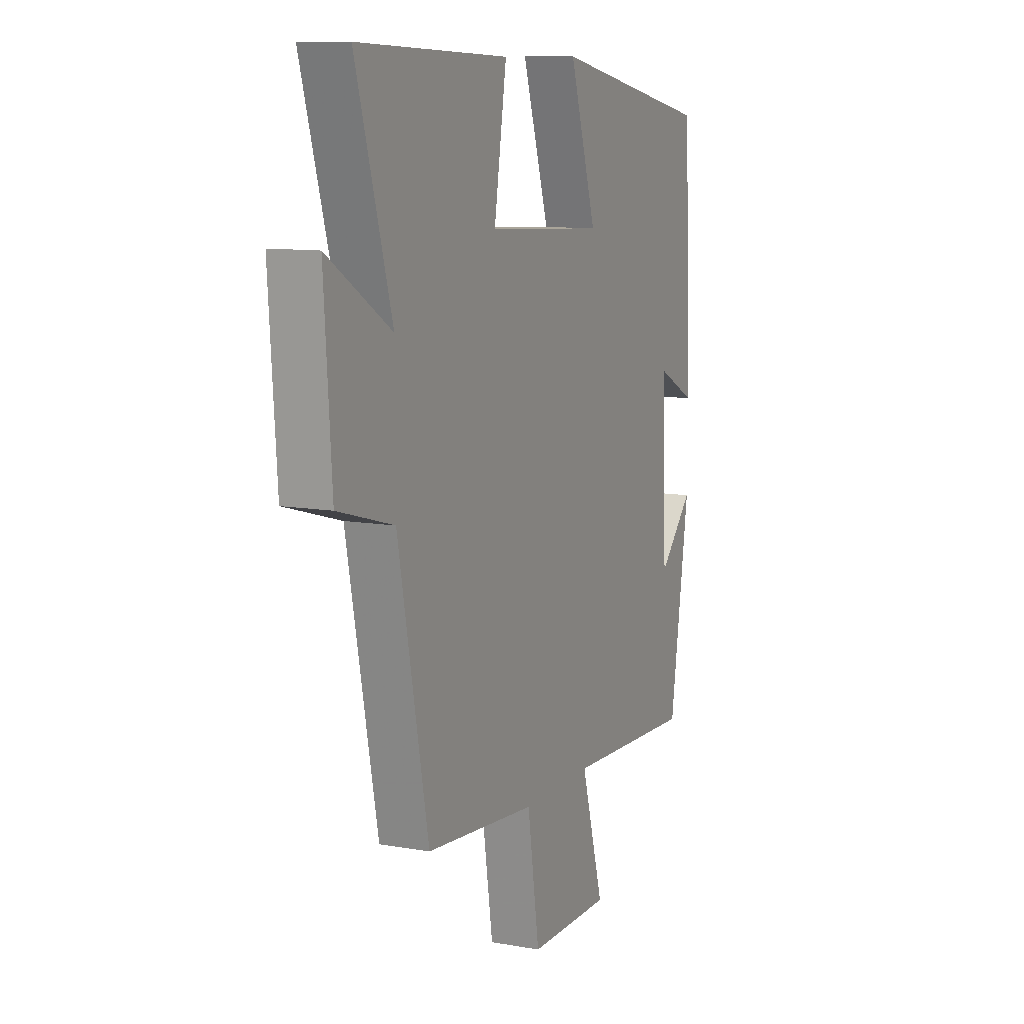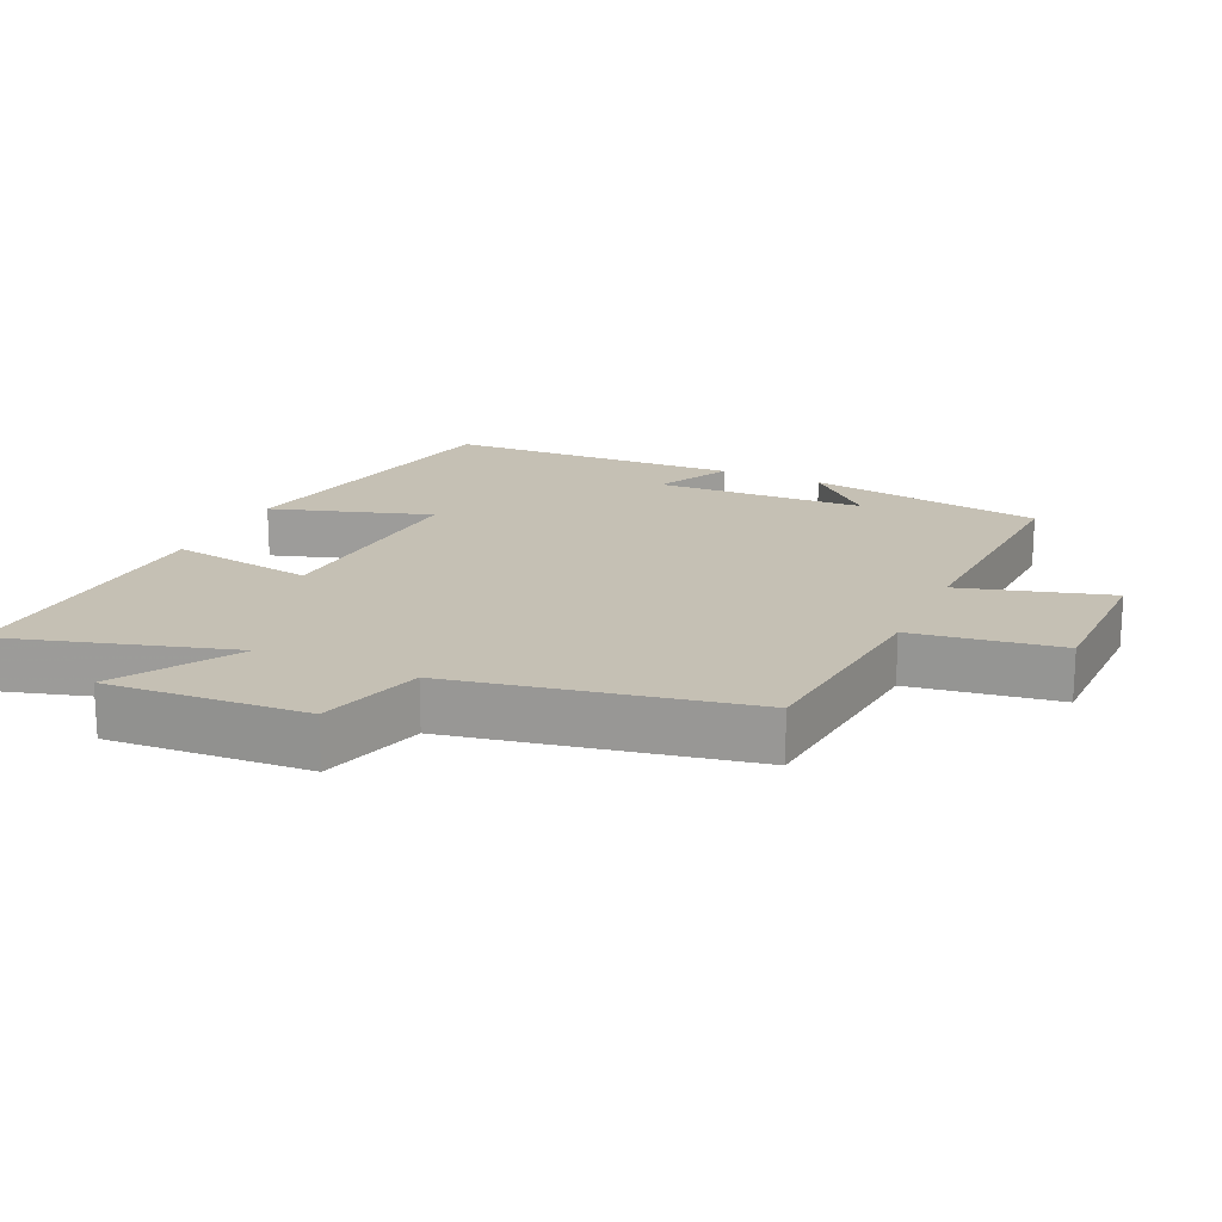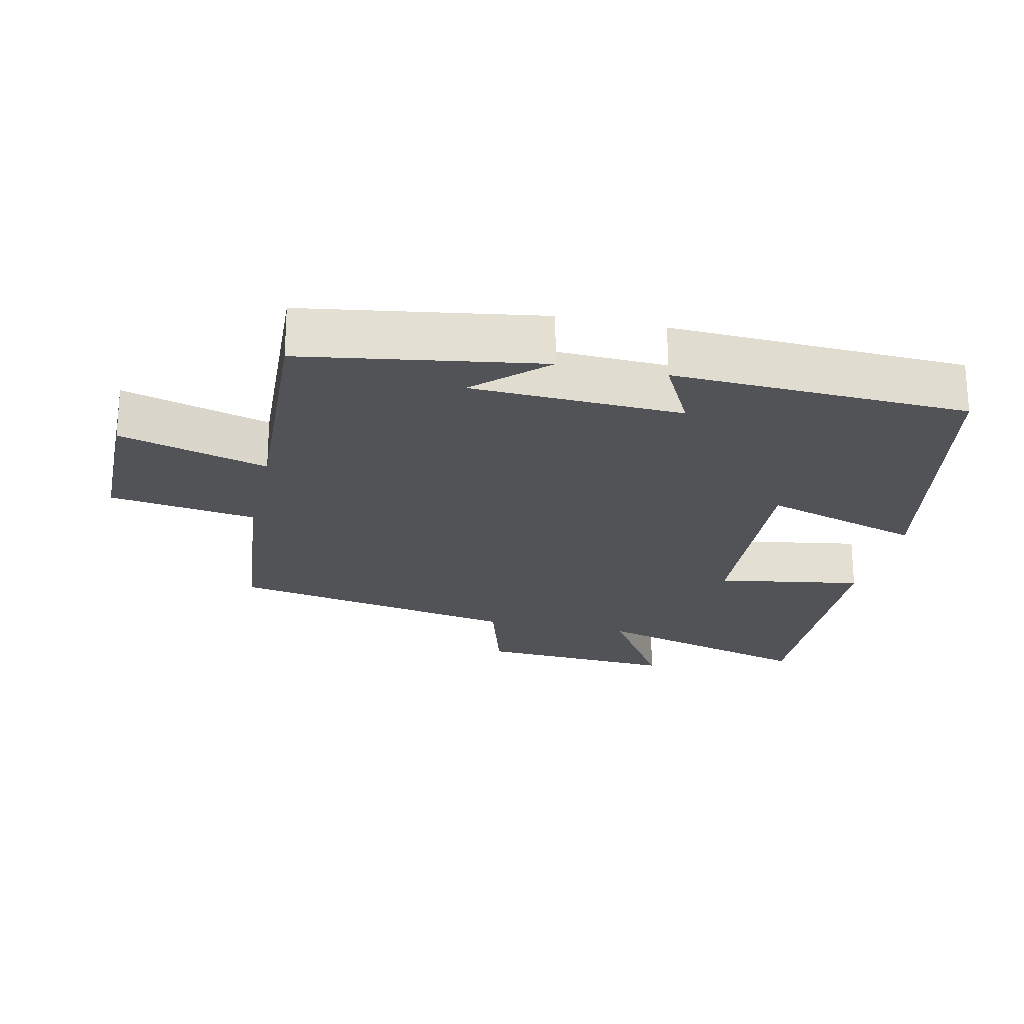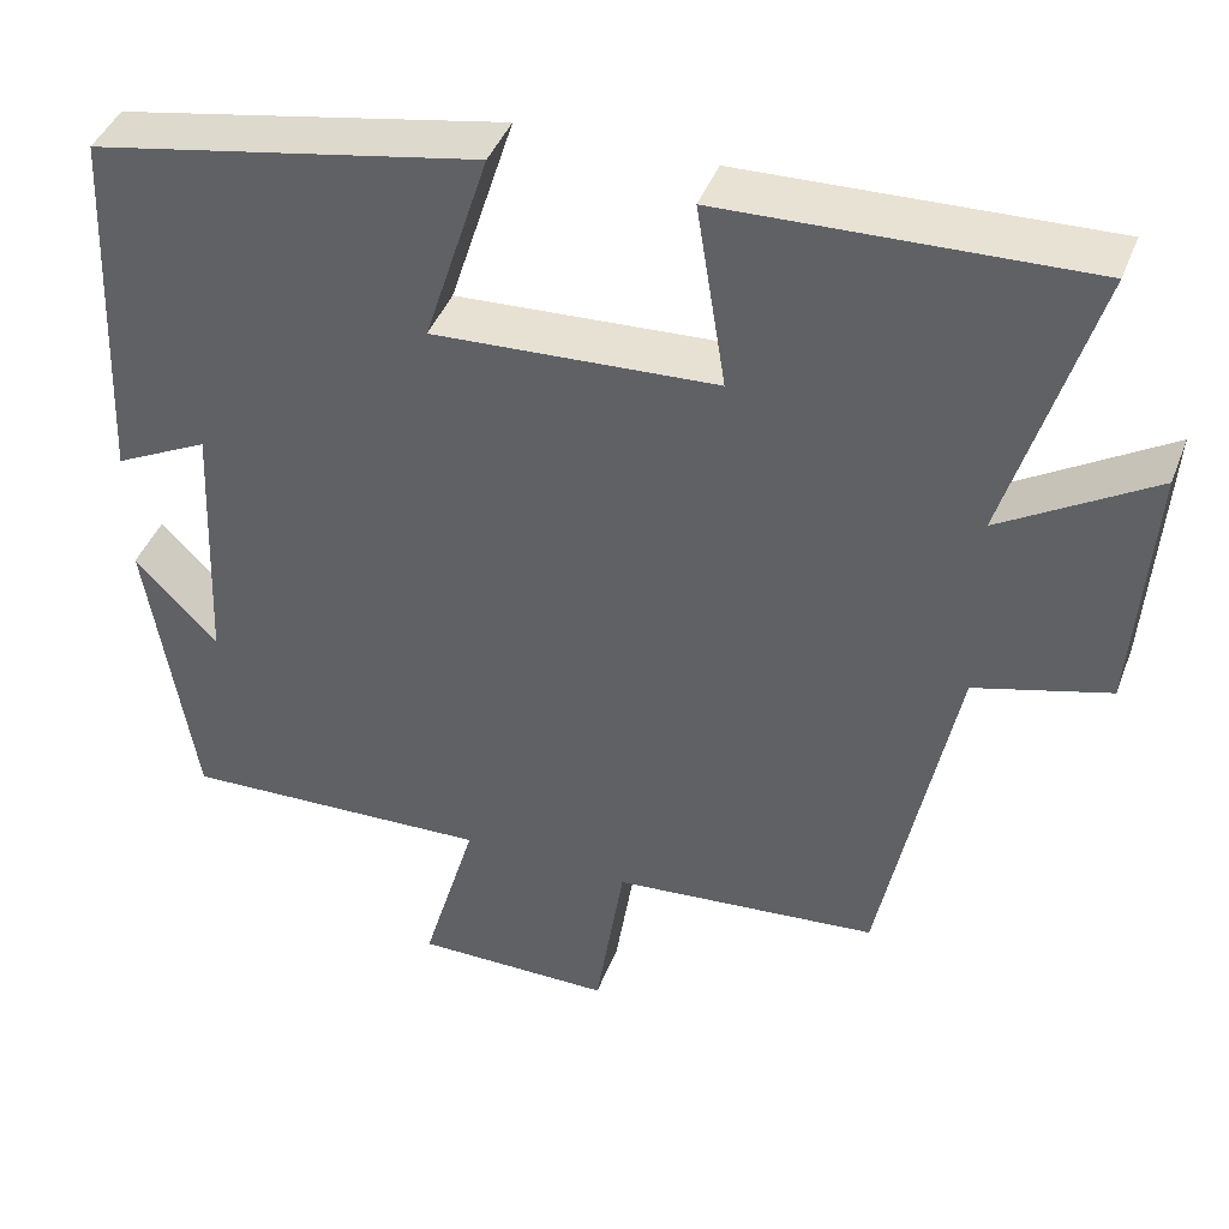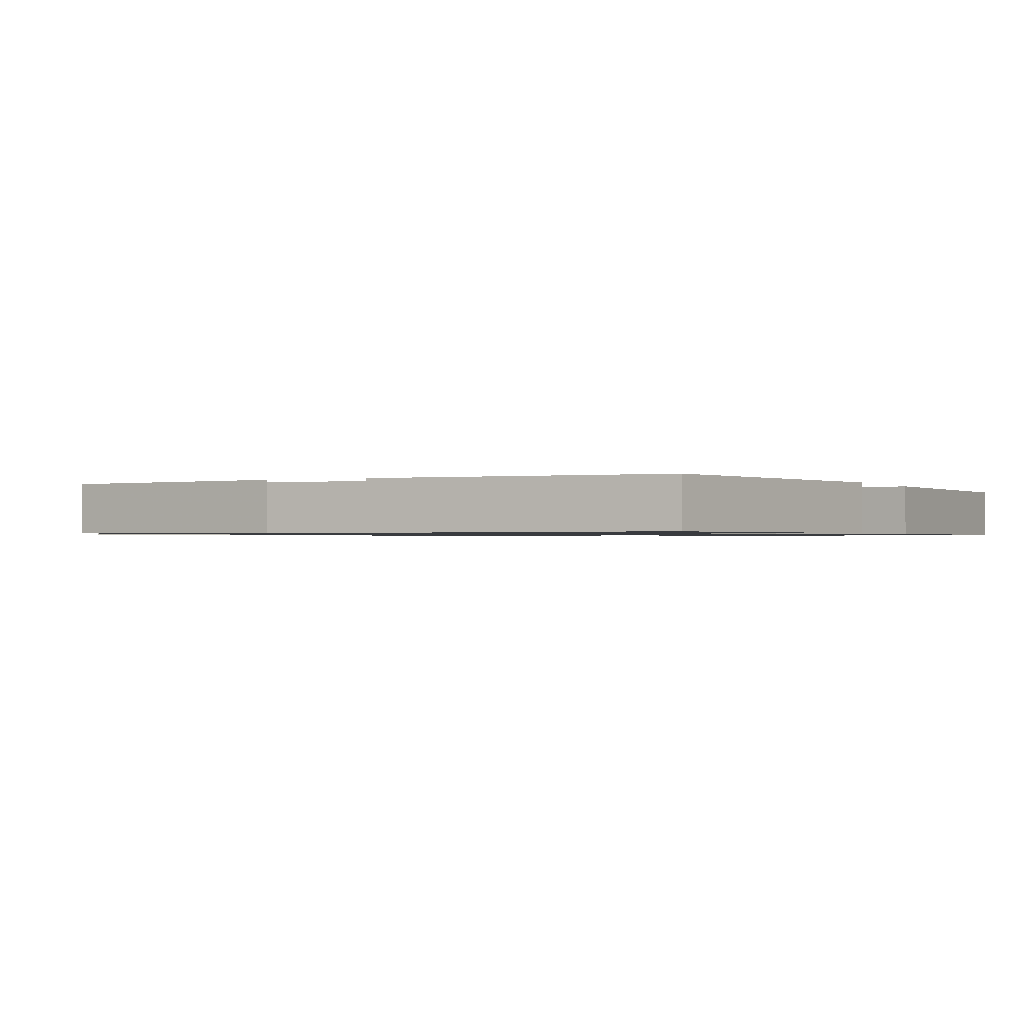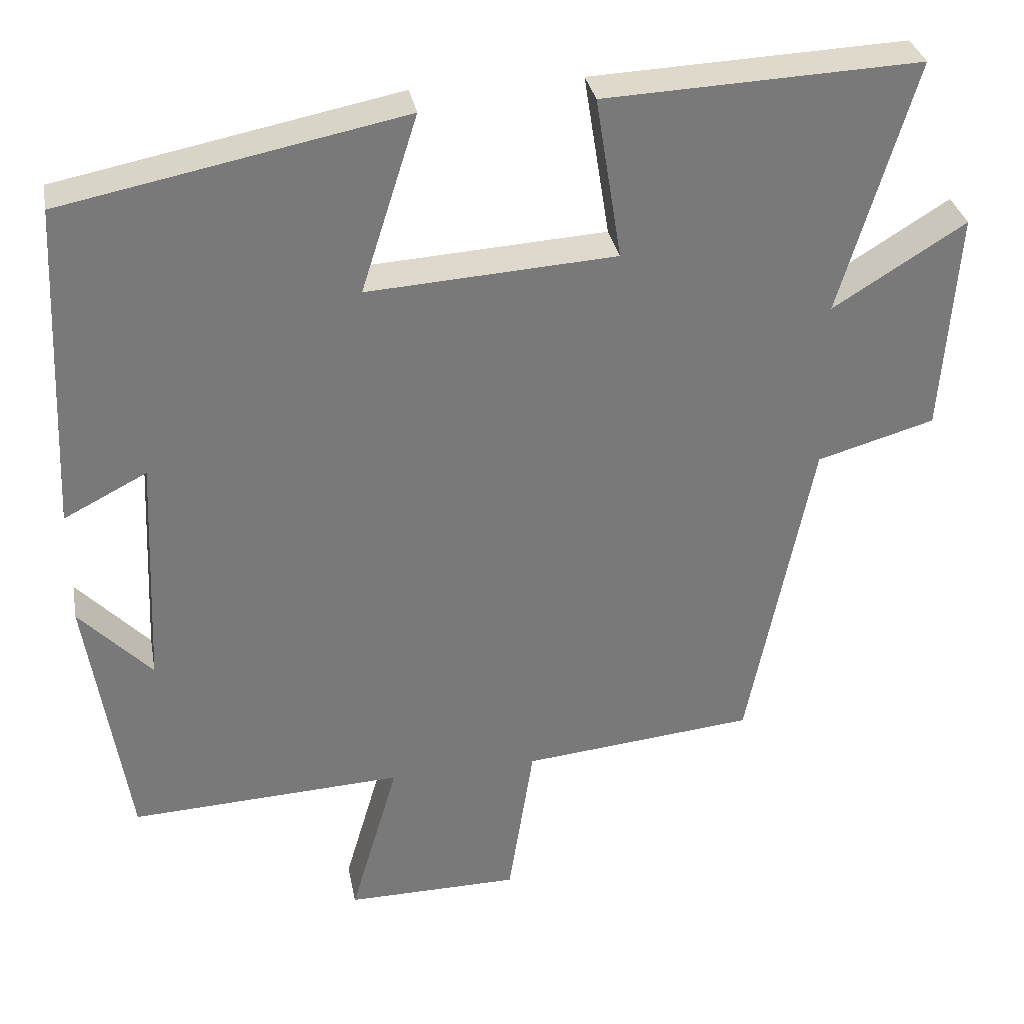
<metadata>
{"format":"obj","ext":"obj","renderer":"f3d","projection":"perspective","resolution":1024,"background":"white","views":[{"elev":10.6,"azim":114.1,"up":"+Z"},{"elev":18.4,"azim":114.7,"up":"+Y"},{"elev":-22.4,"azim":-102.4,"up":"+Y"},{"elev":42.9,"azim":20.2,"up":"+Z"},{"elev":-0.9,"azim":-63.6,"up":"+Y"},{"elev":32.6,"azim":-10.6,"up":"+Z"}]}
</metadata>
<code>
v -0.48 0.07 0.412
v -0.034 0.07 0.5
v -0.108 0.07 0.267
v 0.218 0.07 0.287
v 0.184 0.07 0.5
v 0.598 0.07 0.517
v 0.5 0.07 0.185
v 0.674 0.07 0.293
v 0.654 0.07 0.001
v 0.5 0.07 -0.043
v 0.416 0.07 -0.47
v 0.11 0.07 -0.5
v 0.077 0.07 -0.715
v -0.151 0.07 -0.717
v -0.088 0.07 -0.5
v -0.447 0.07 -0.517
v -0.5 0.07 -0.171
v -0.405 0.07 -0.271
v -0.391 0.07 0.037
v -0.5 0.07 -0.019
v -0.48 0 0.412
v -0.034 0 0.5
v -0.108 0 0.267
v 0.218 0 0.287
v 0.184 0 0.5
v 0.598 0 0.517
v 0.5 0 0.185
v 0.674 0 0.293
v 0.654 0 0.001
v 0.5 0 -0.043
v 0.416 0 -0.47
v 0.11 0 -0.5
v 0.077 0 -0.715
v -0.151 0 -0.717
v -0.088 0 -0.5
v -0.447 0 -0.517
v -0.5 0 -0.171
v -0.405 0 -0.271
v -0.391 0 0.037
v -0.5 0 -0.019
f 19 20 1 2
f 18 19 2 3
f 16 17 18
f 15 16 18 3
f 12 13 14 15
f 10 11 12 15
f 10 15 3 4
f 7 8 9 10
f 7 10 4 5
f 5 6 7
f 22 21 40 39
f 23 22 39 38
f 38 37 36
f 23 38 36 35
f 35 34 33 32
f 35 32 31 30
f 24 23 35 30
f 30 29 28 27
f 25 24 30 27
f 27 26 25
f 1 21 22 2
f 2 22 23 3
f 3 23 24 4
f 4 24 25 5
f 5 25 26 6
f 6 26 27 7
f 7 27 28 8
f 8 28 29 9
f 9 29 30 10
f 10 30 31 11
f 11 31 32 12
f 12 32 33 13
f 13 33 34 14
f 14 34 35 15
f 15 35 36 16
f 16 36 37 17
f 17 37 38 18
f 18 38 39 19
f 19 39 40 20
f 20 40 21 1

</code>
